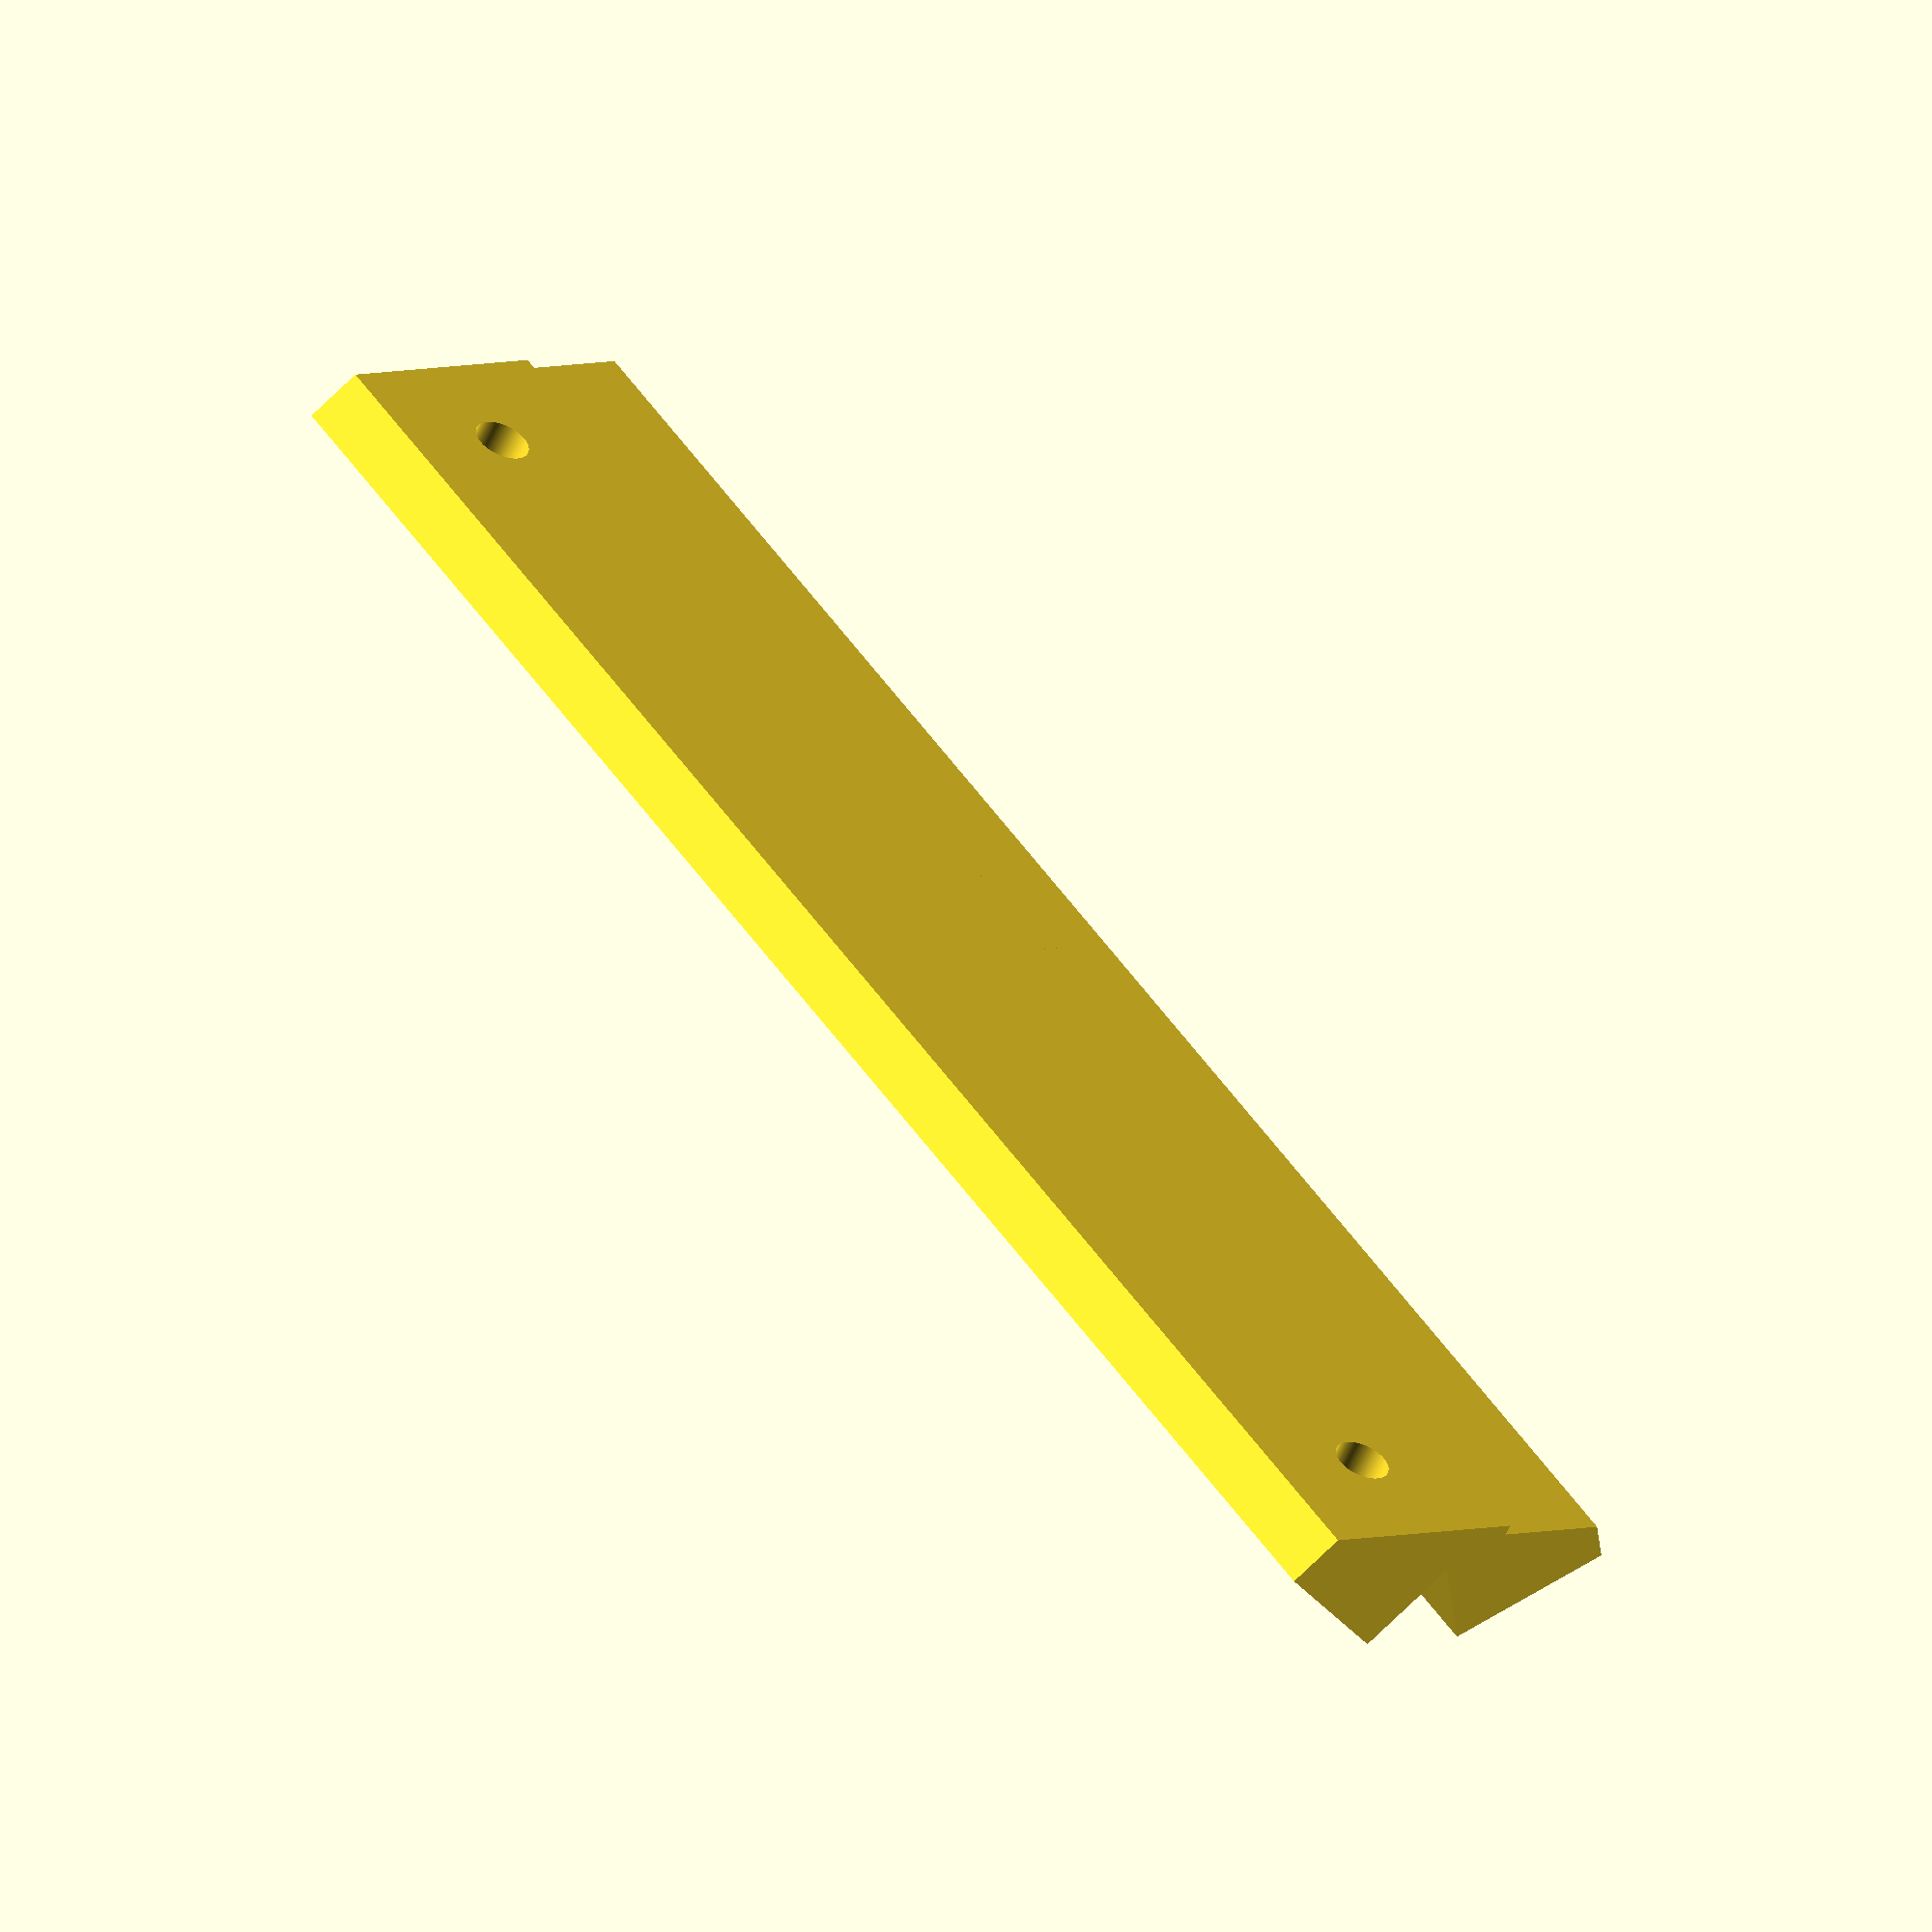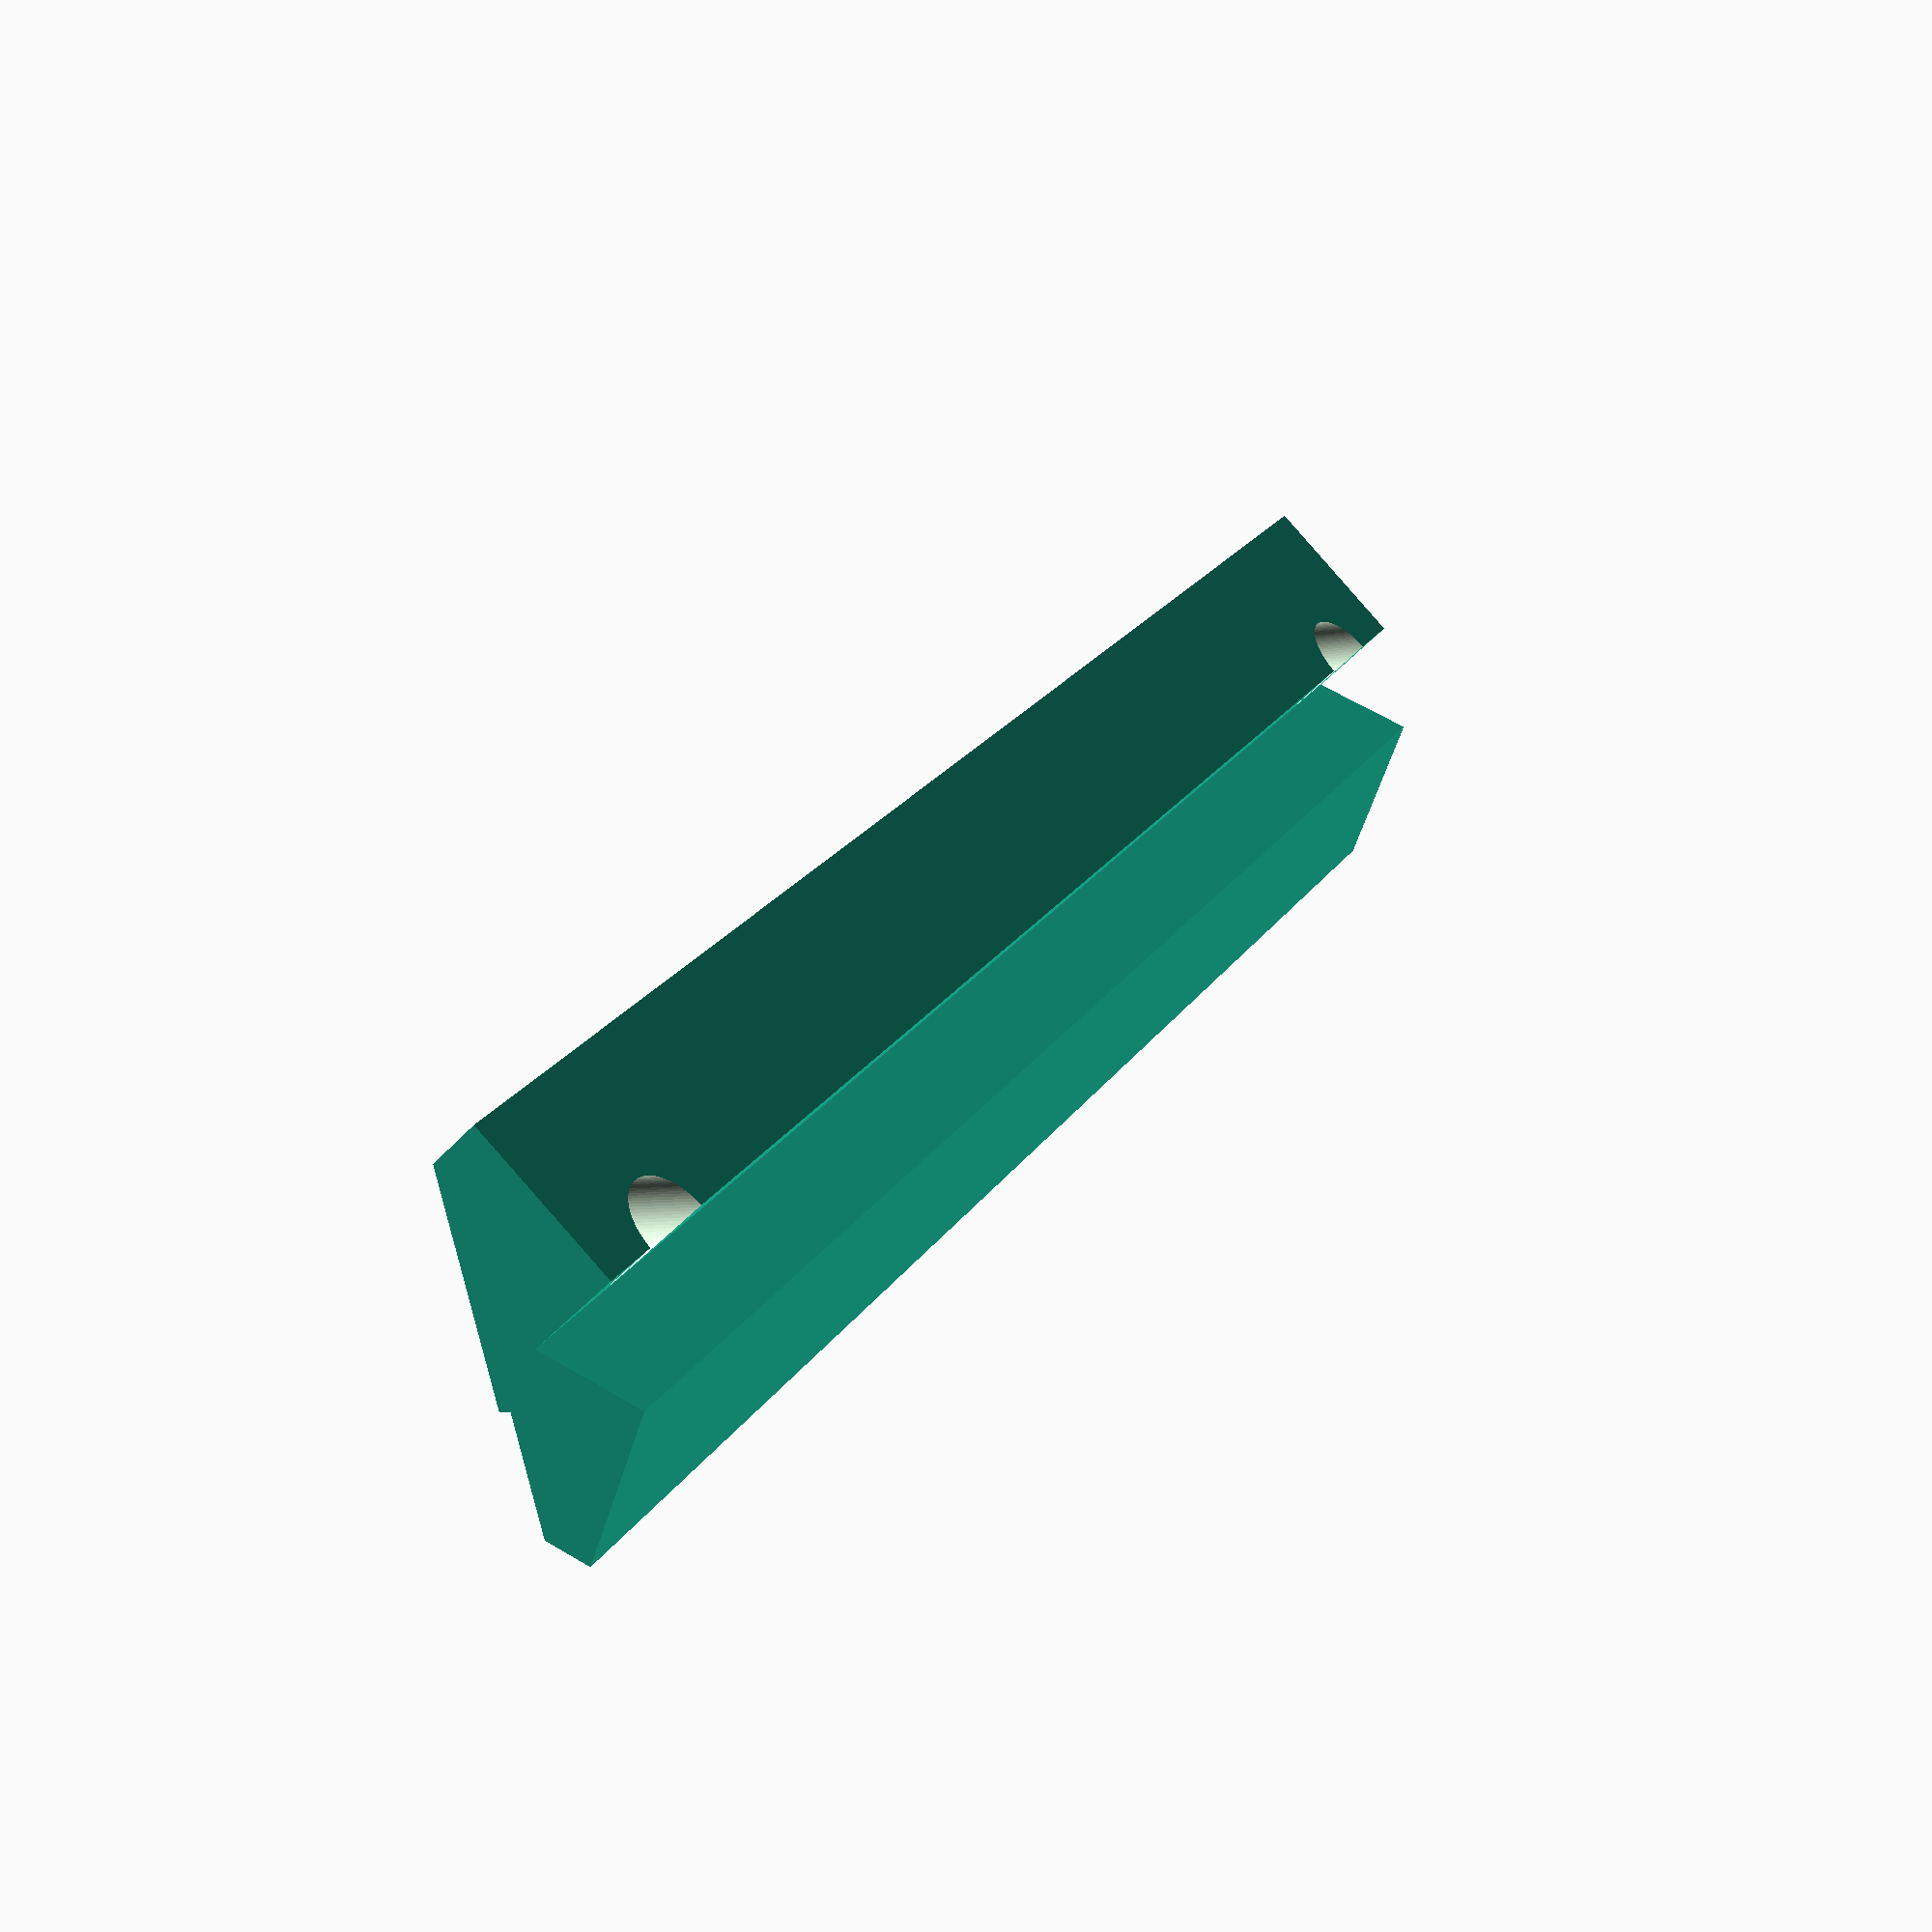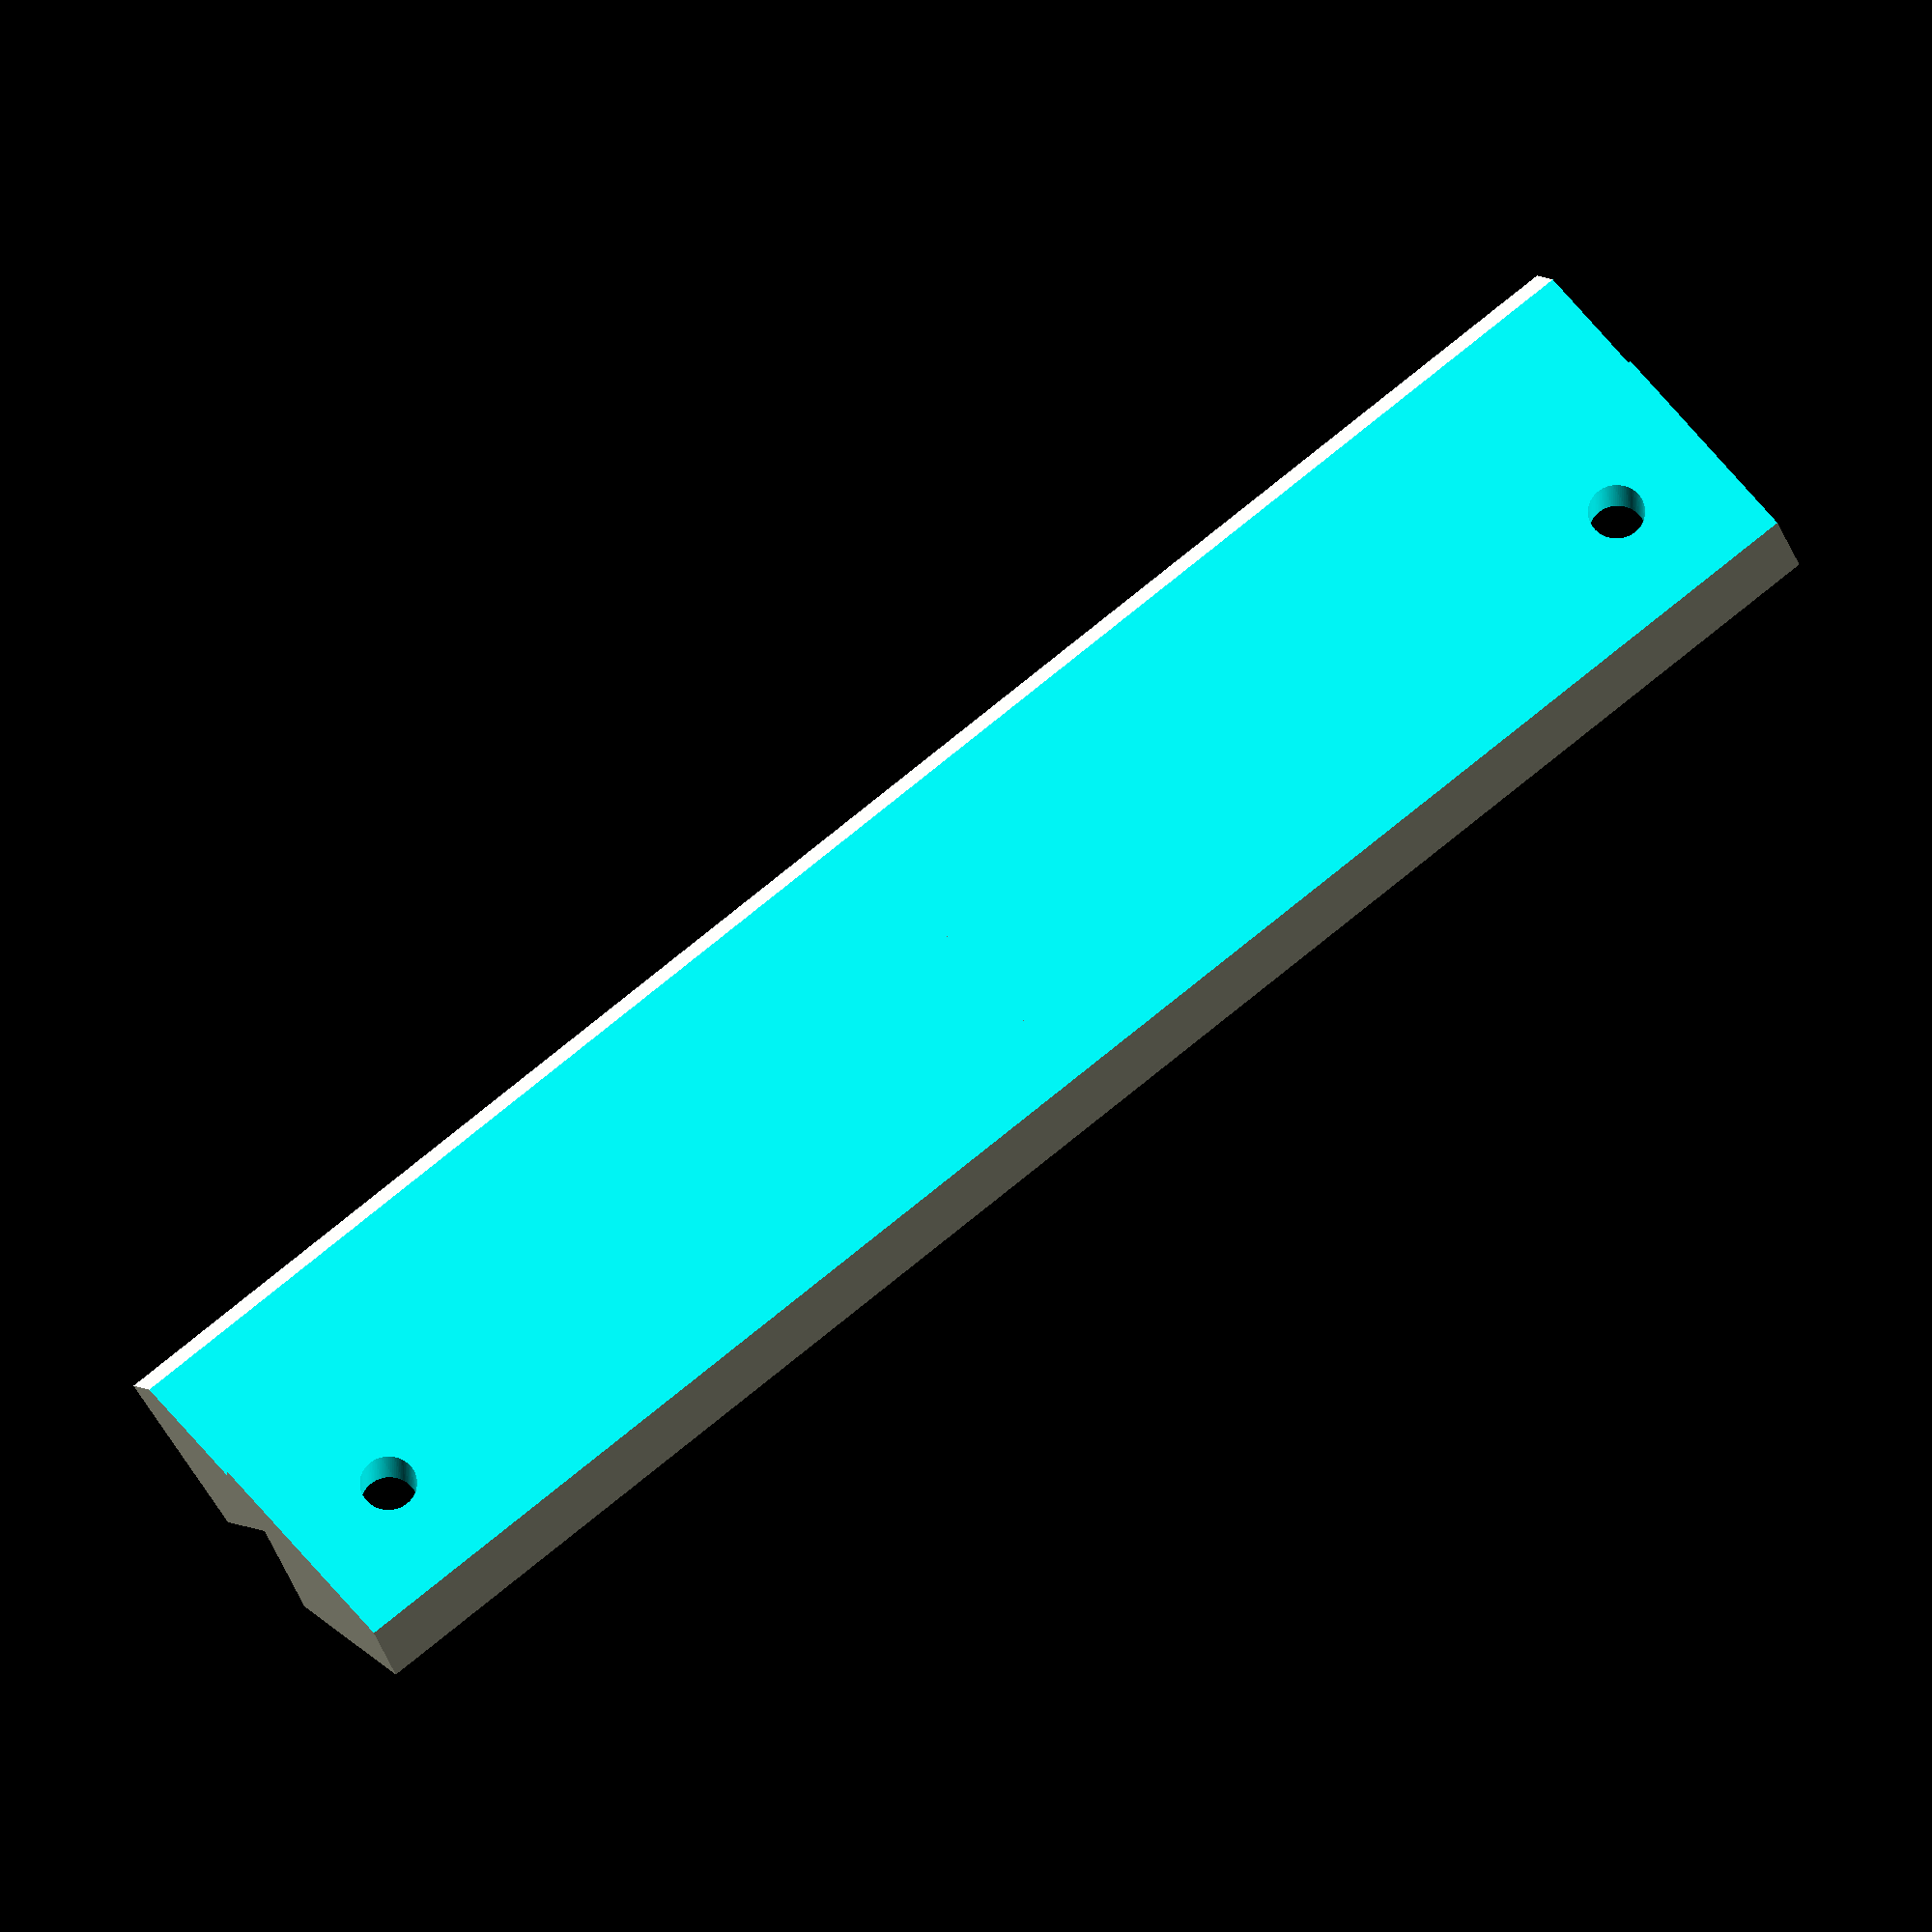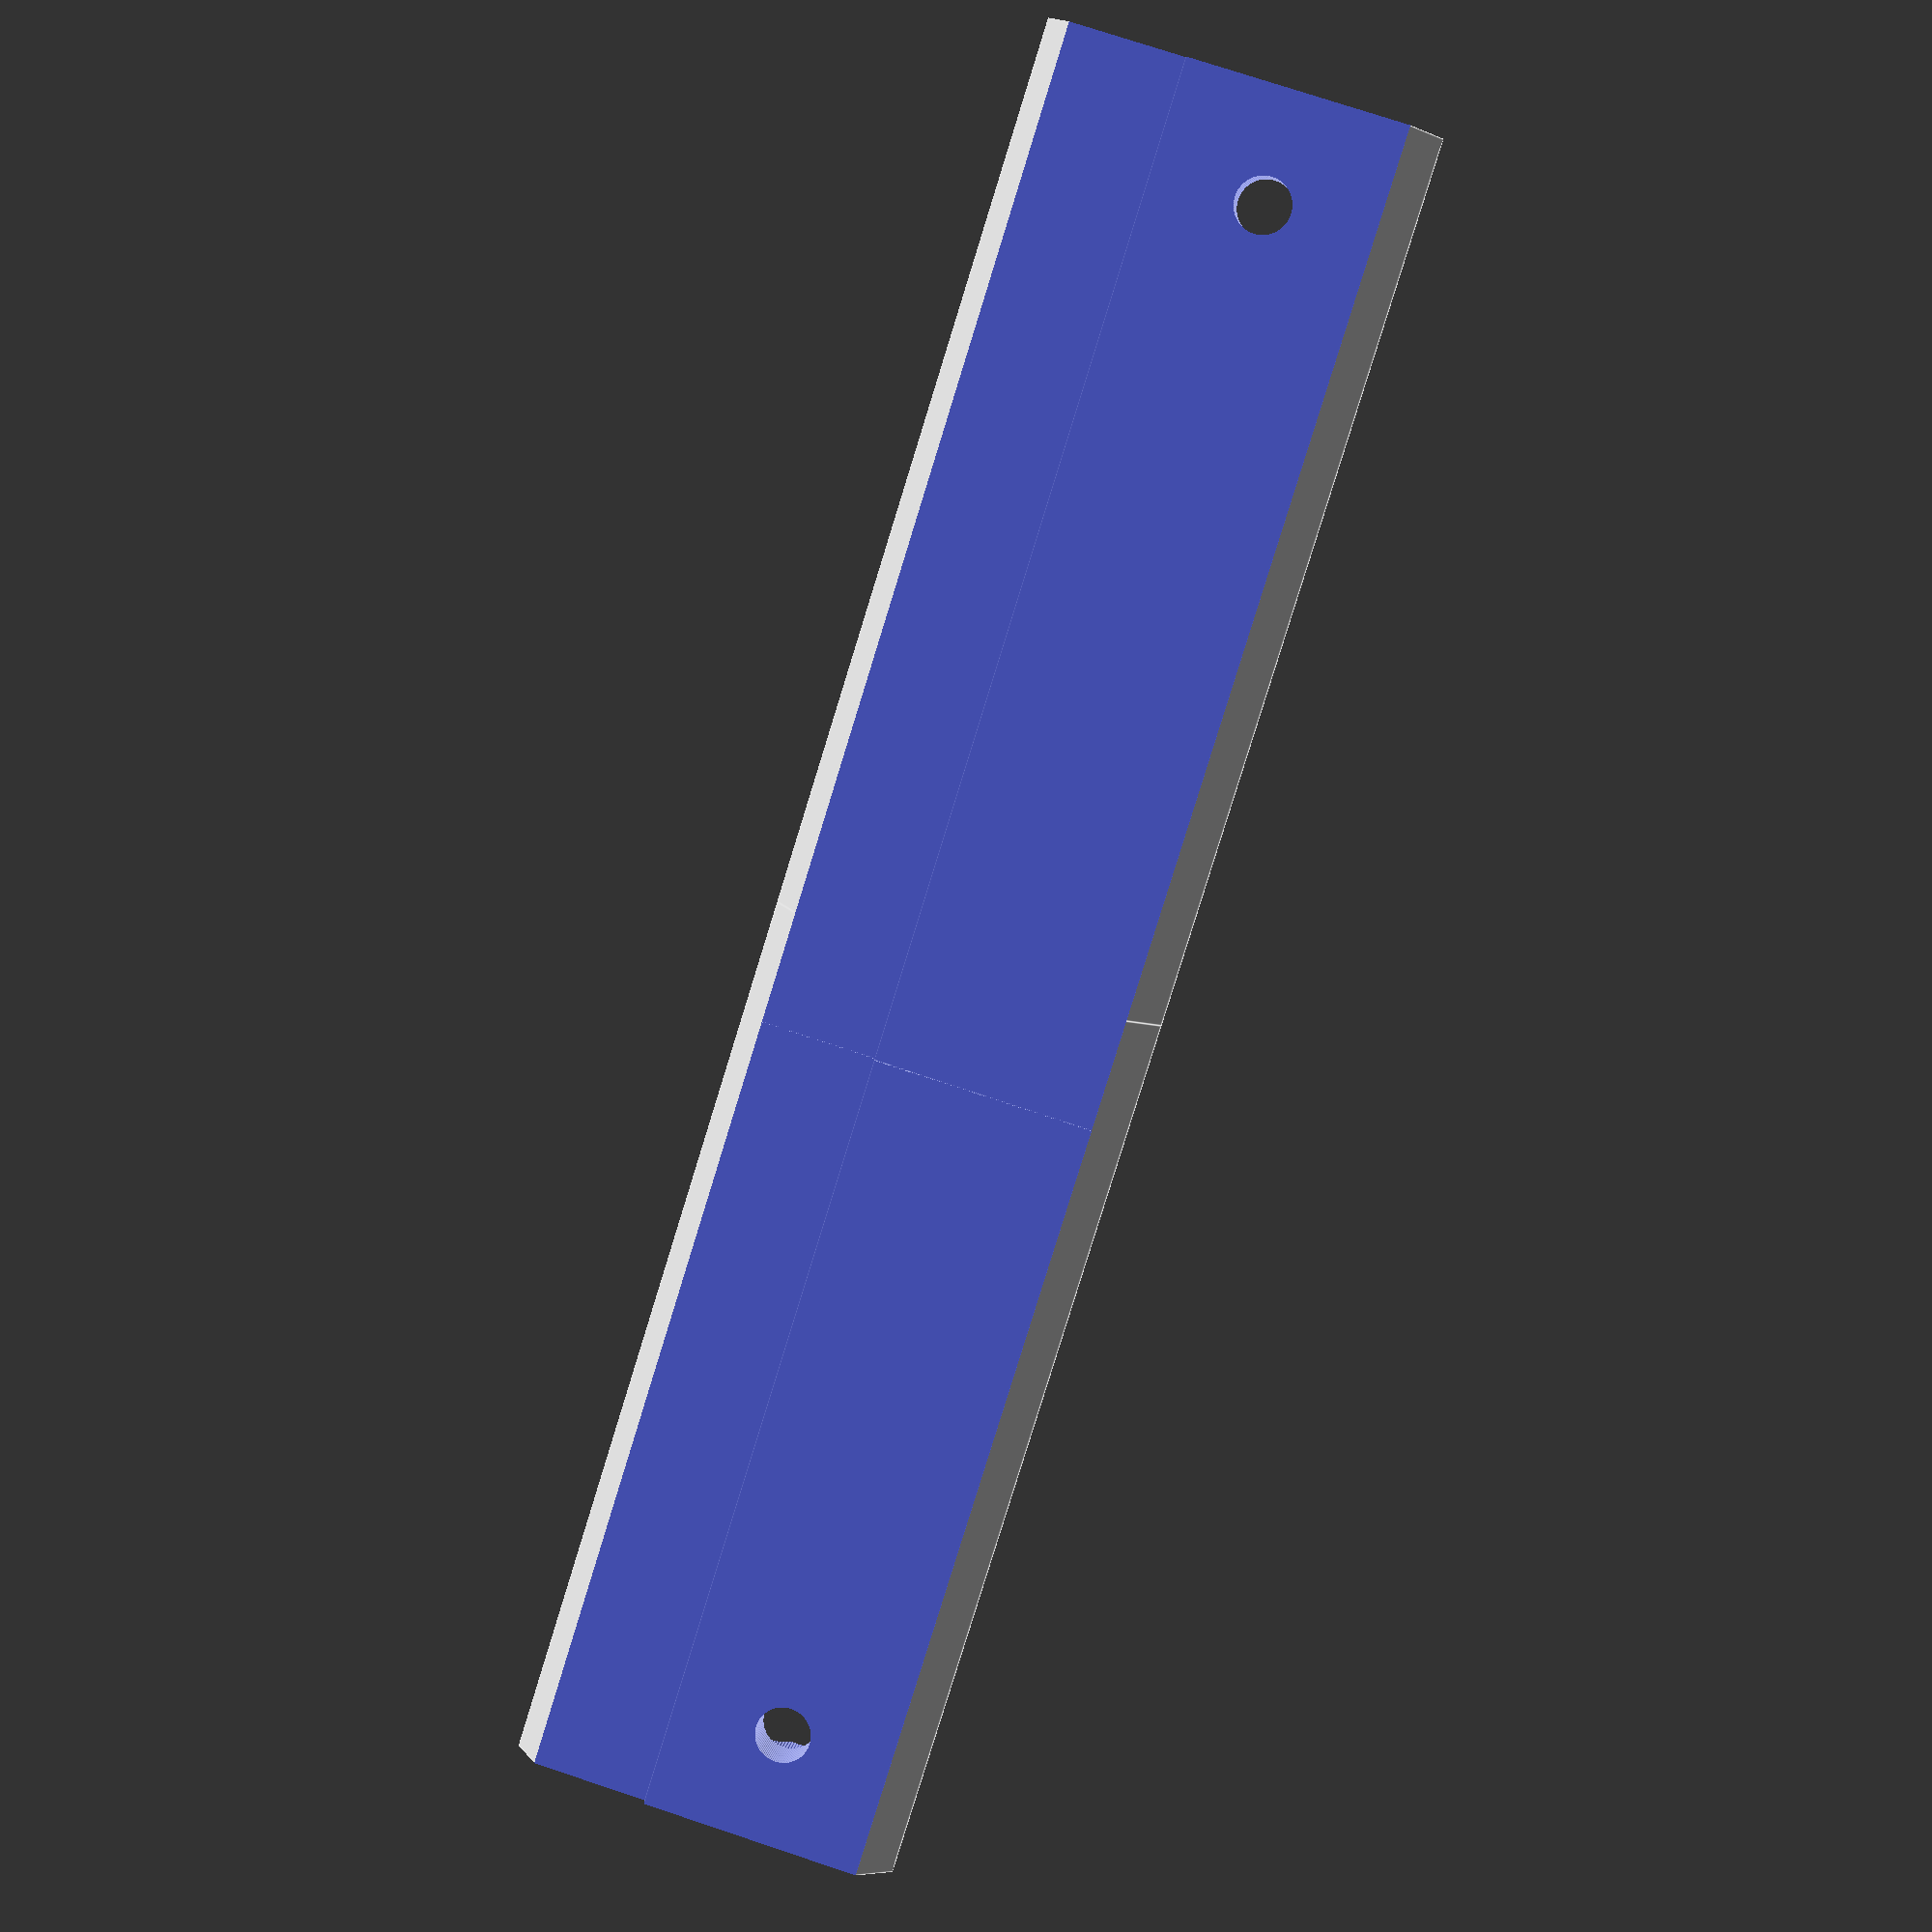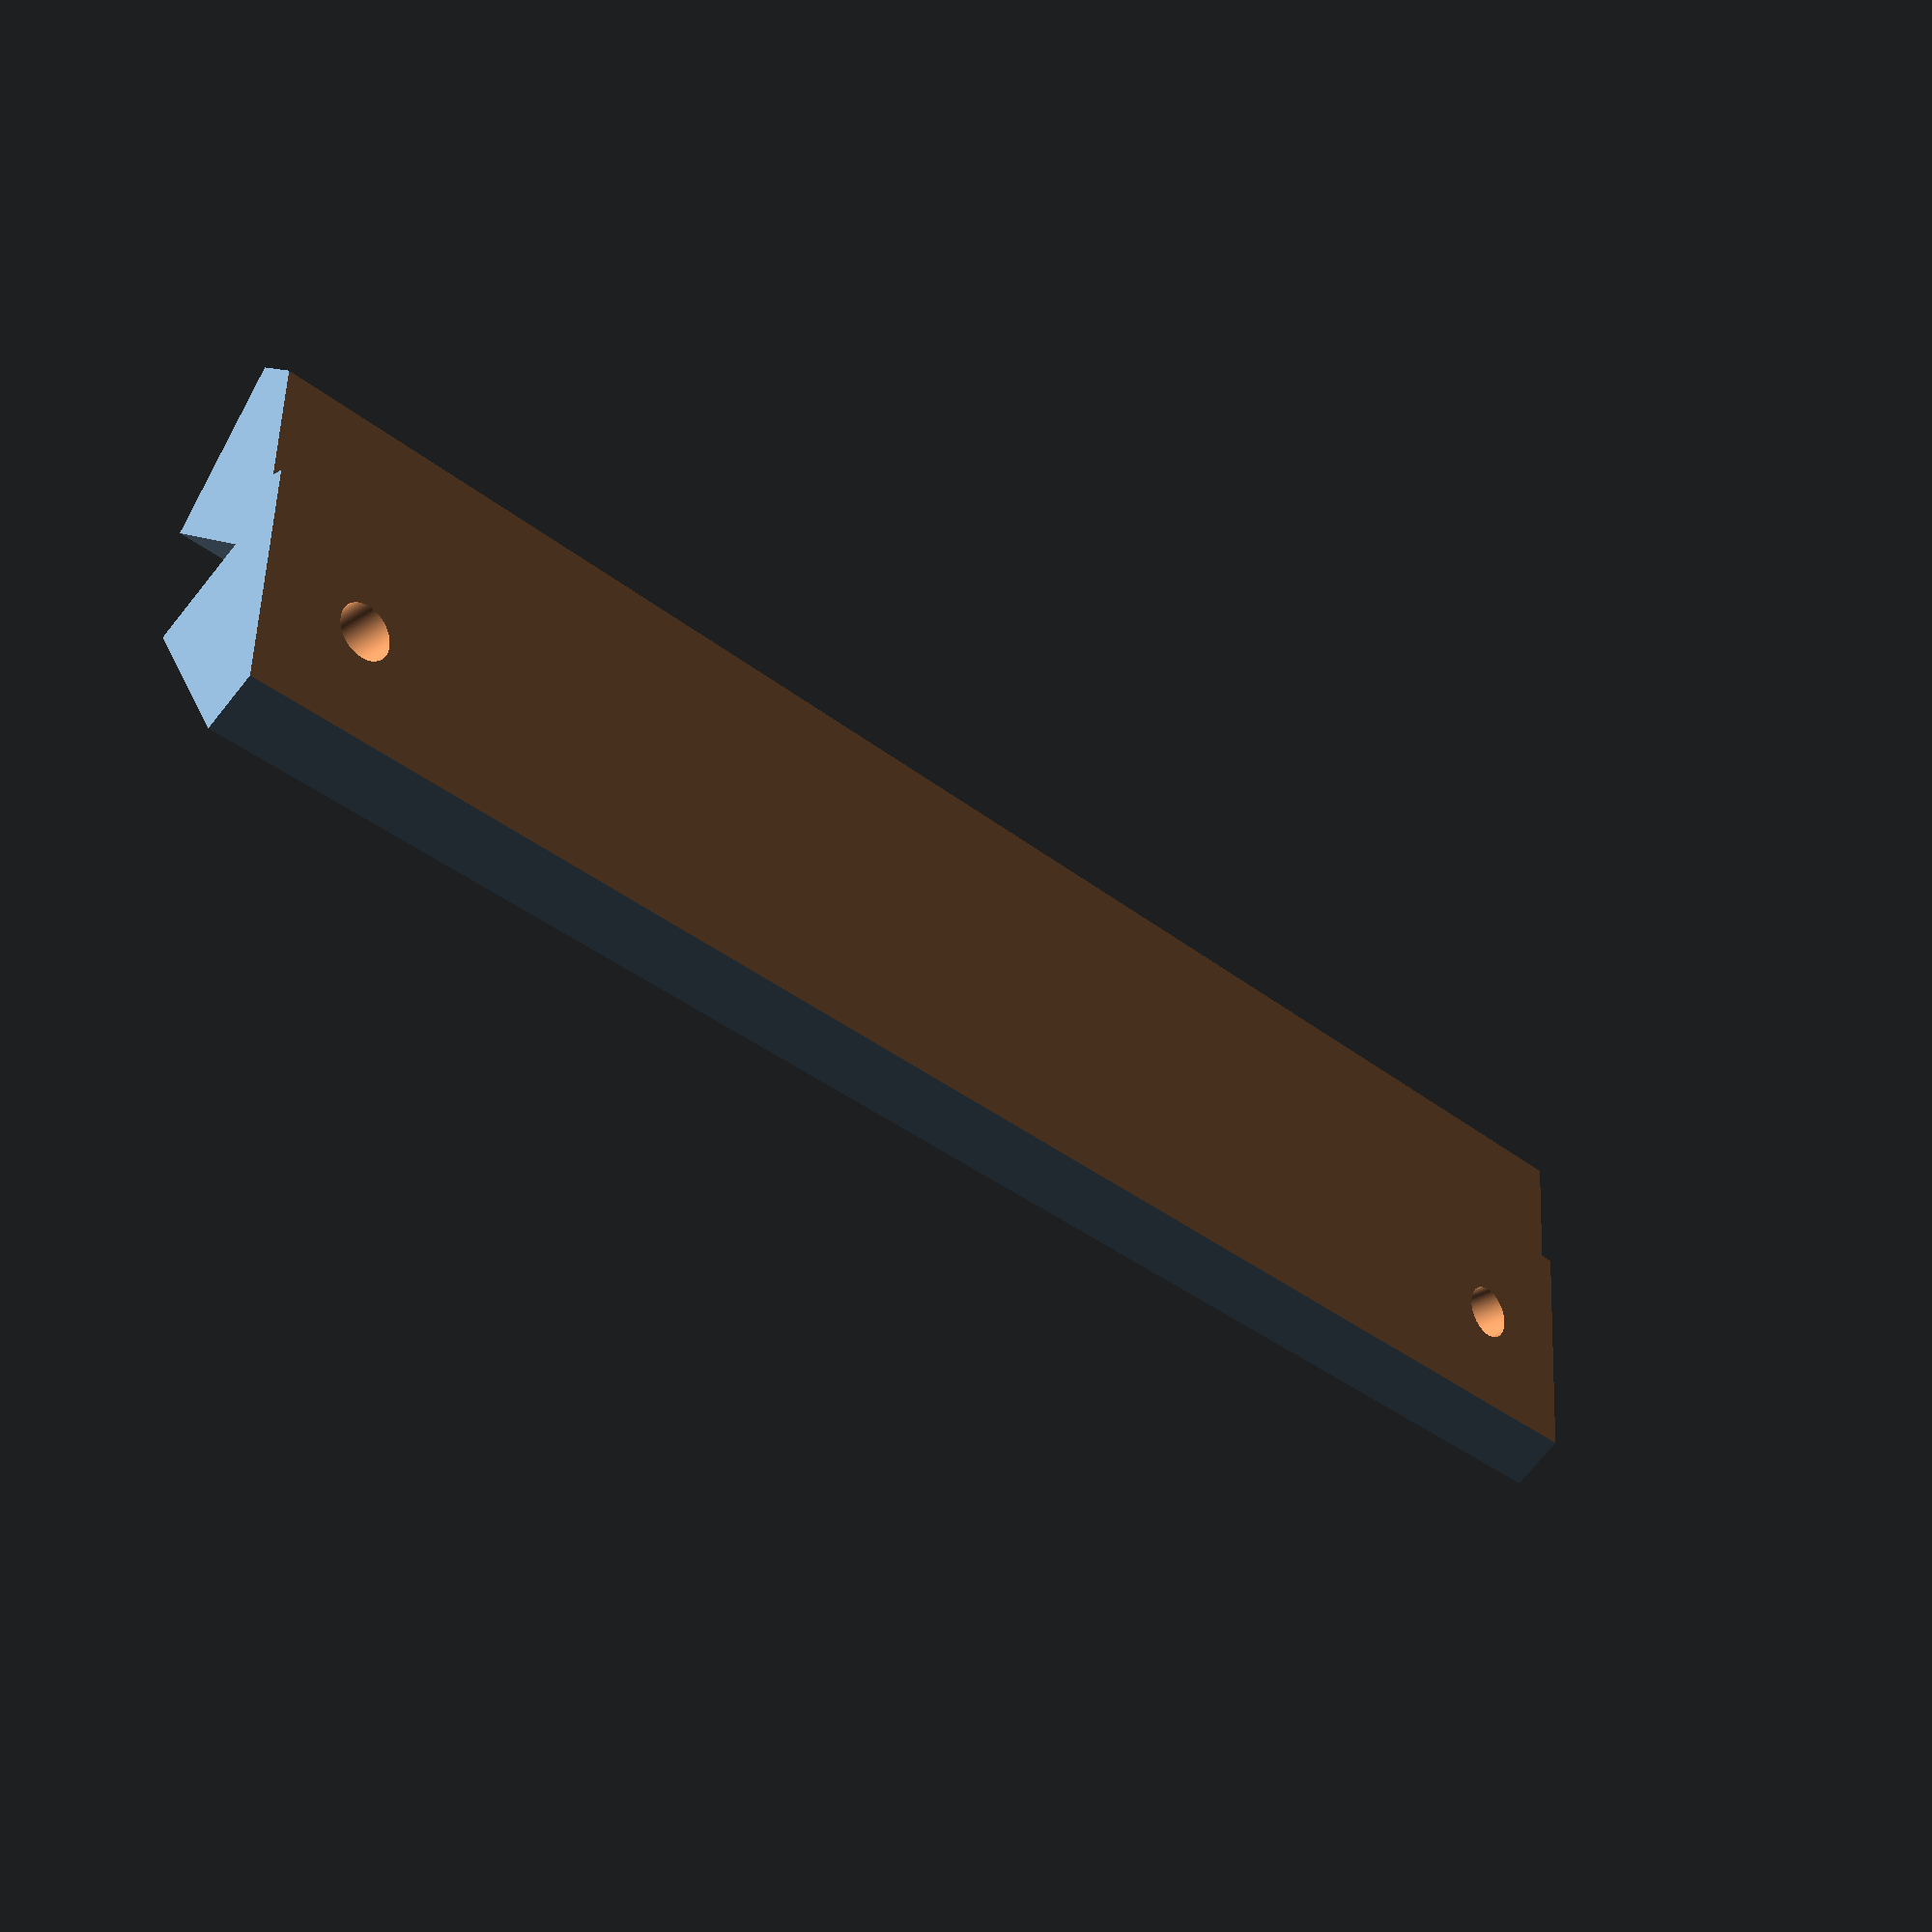
<openscad>
half();
mirror([1,0,0]) half();

module f() {
    translate([0,0,-3]) rotate([57,0,0]) cube([80,15,15]);
}

module half() {
    difference() {
        union() {
            f();
            mirror([0,0,1]) f();
        }
        translate([-10.1,0,-15]) cube([100, 10, 20.1]);
        translate([-10.1,-1,5]) cube([100, 15, 20]);
        
        translate([70,-5,-5]) rotate([0,270,90]) {
            $fn=100;
            cylinder(h=20, r=4, center=false);
            cylinder(h=50, r=2.5, center=true);
        }
    }
}

</openscad>
<views>
elev=174.4 azim=144.7 roll=311.0 proj=o view=wireframe
elev=73.0 azim=64.5 roll=192.4 proj=p view=wireframe
elev=292.0 azim=1.2 roll=139.9 proj=o view=wireframe
elev=104.0 azim=200.5 roll=71.6 proj=p view=edges
elev=303.1 azim=313.5 roll=182.4 proj=p view=solid
</views>
